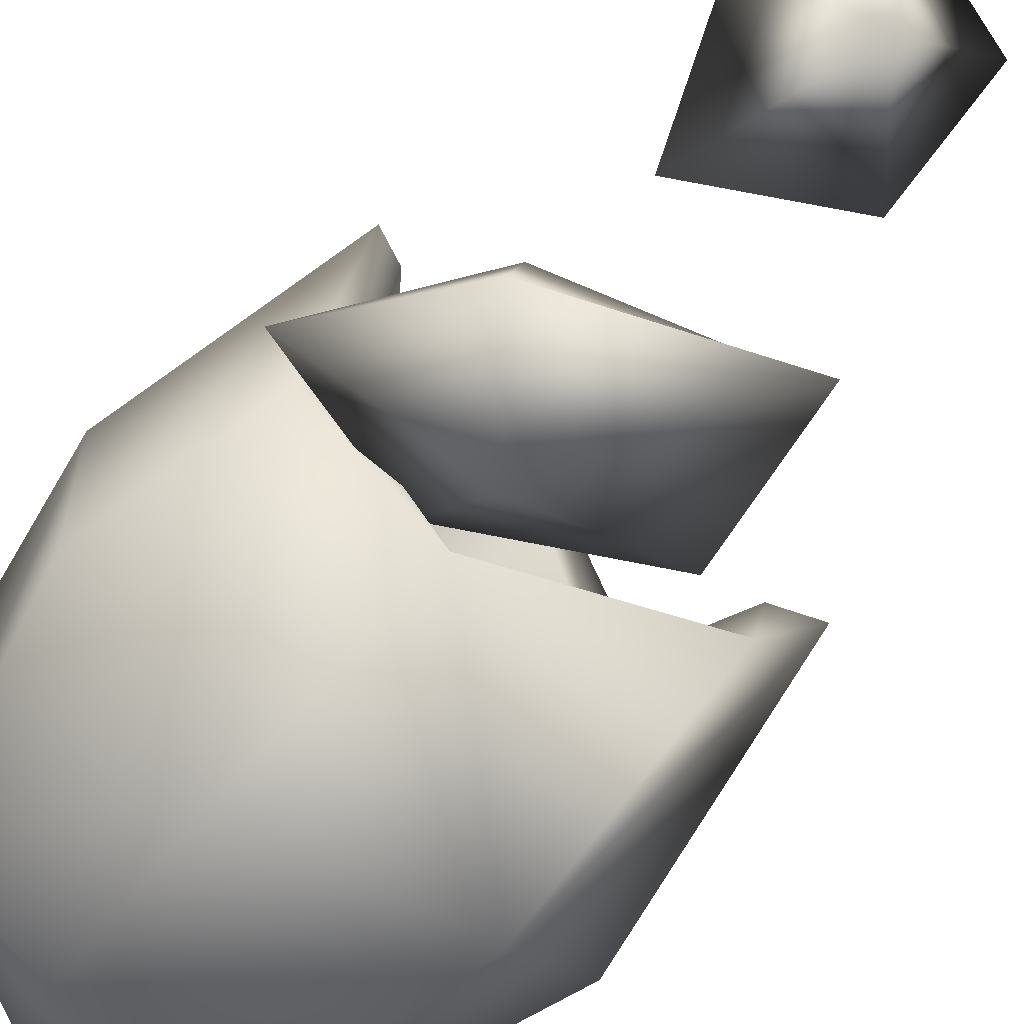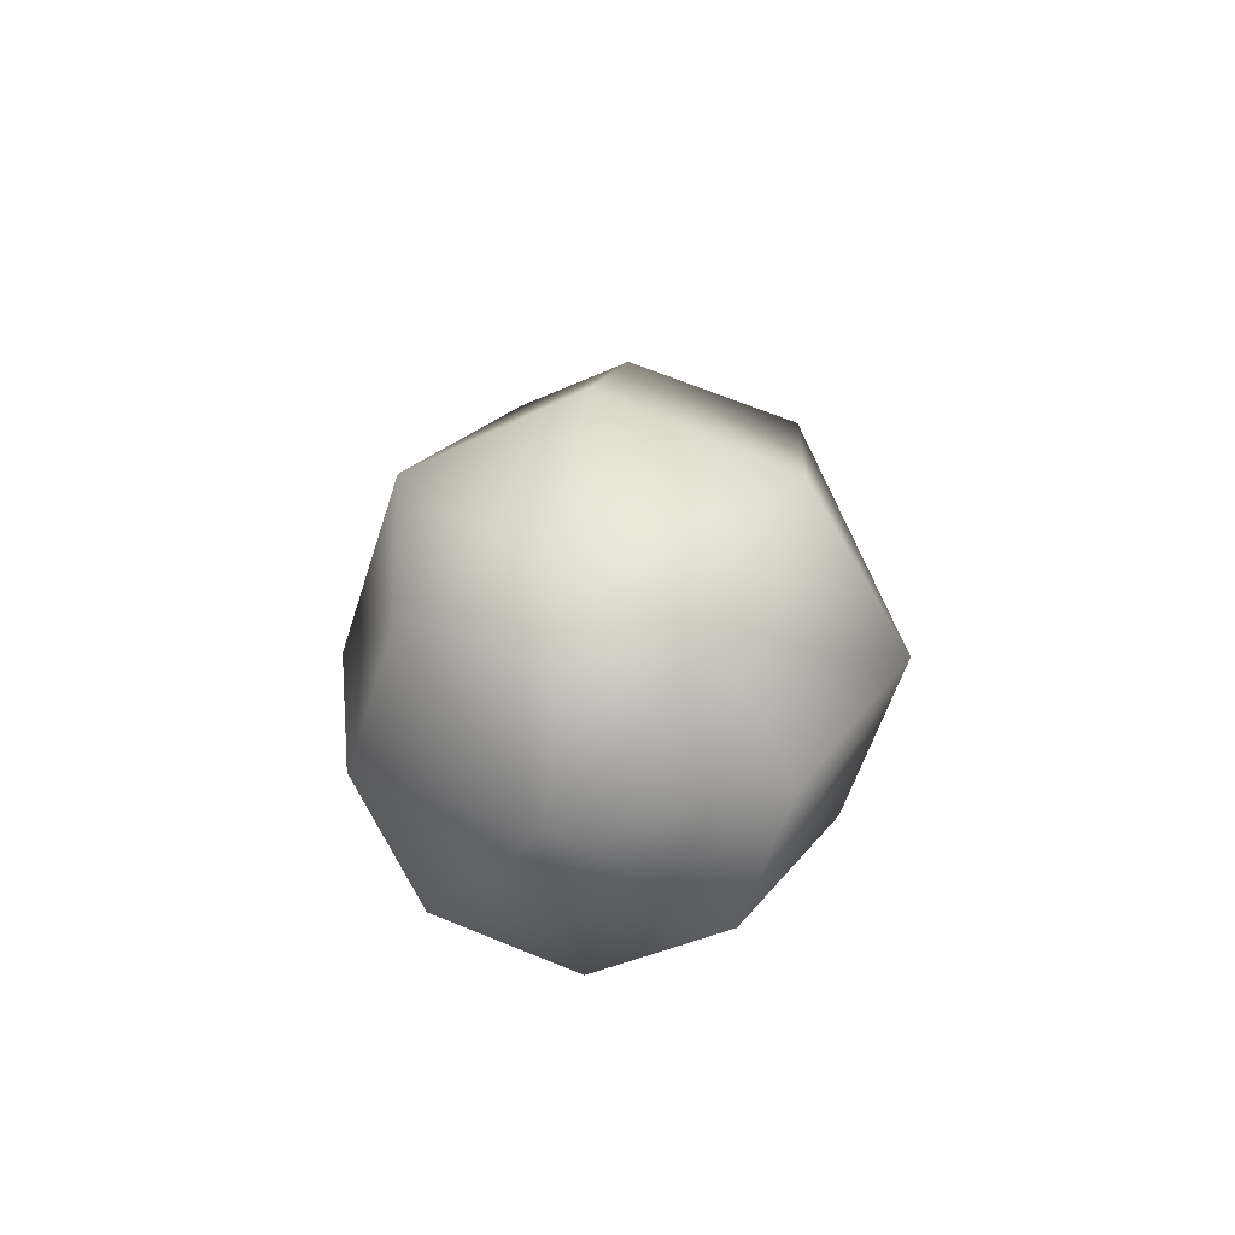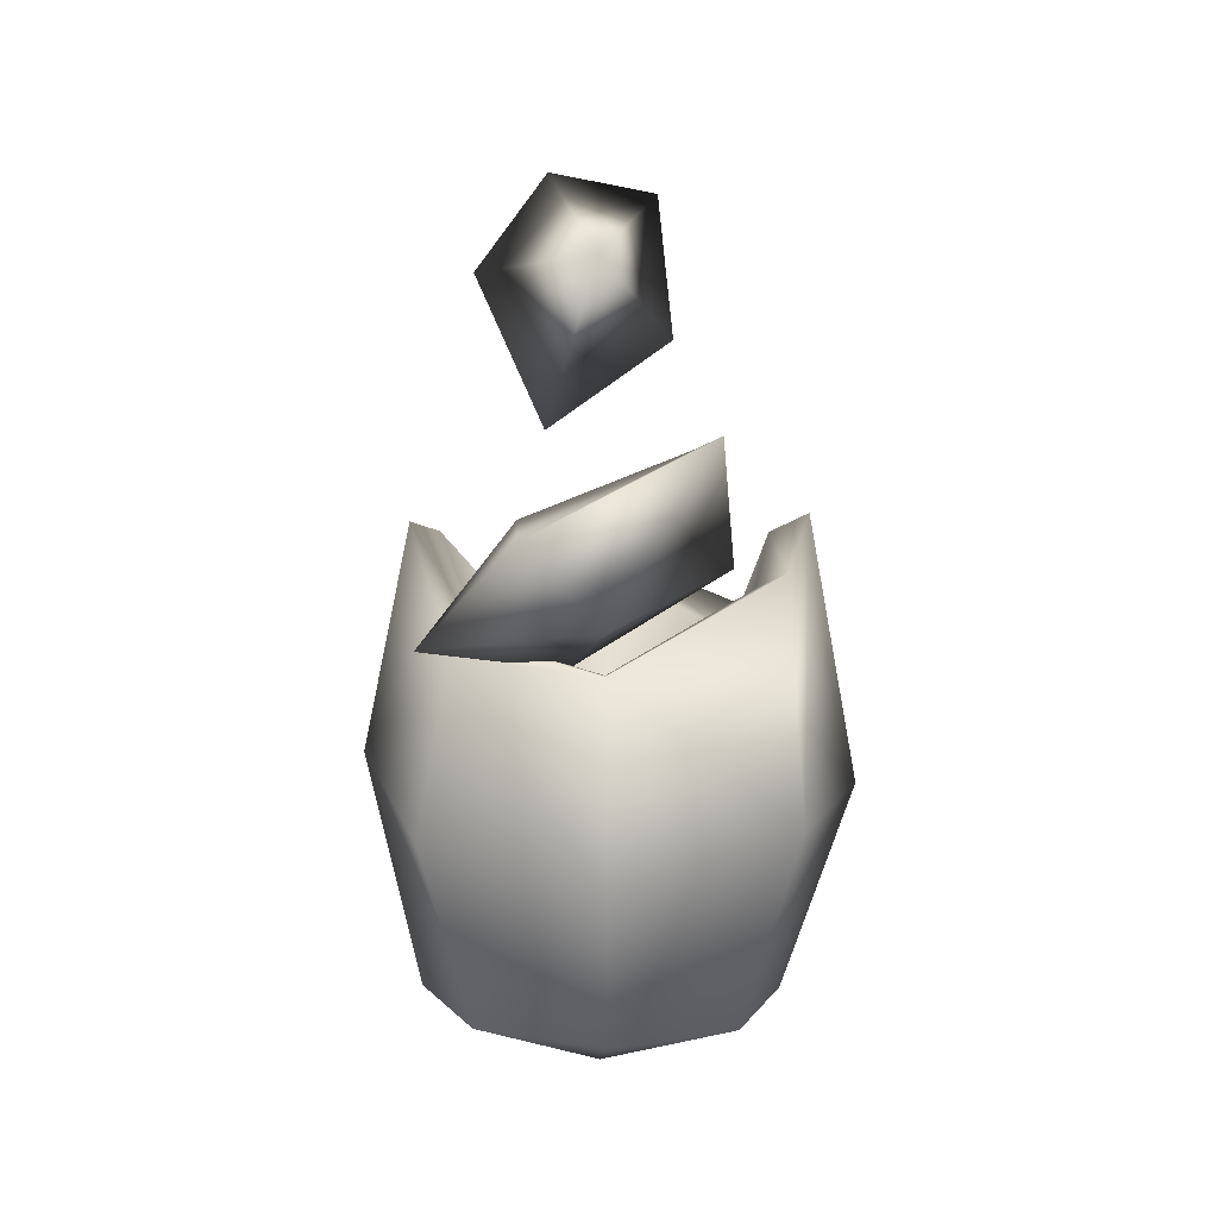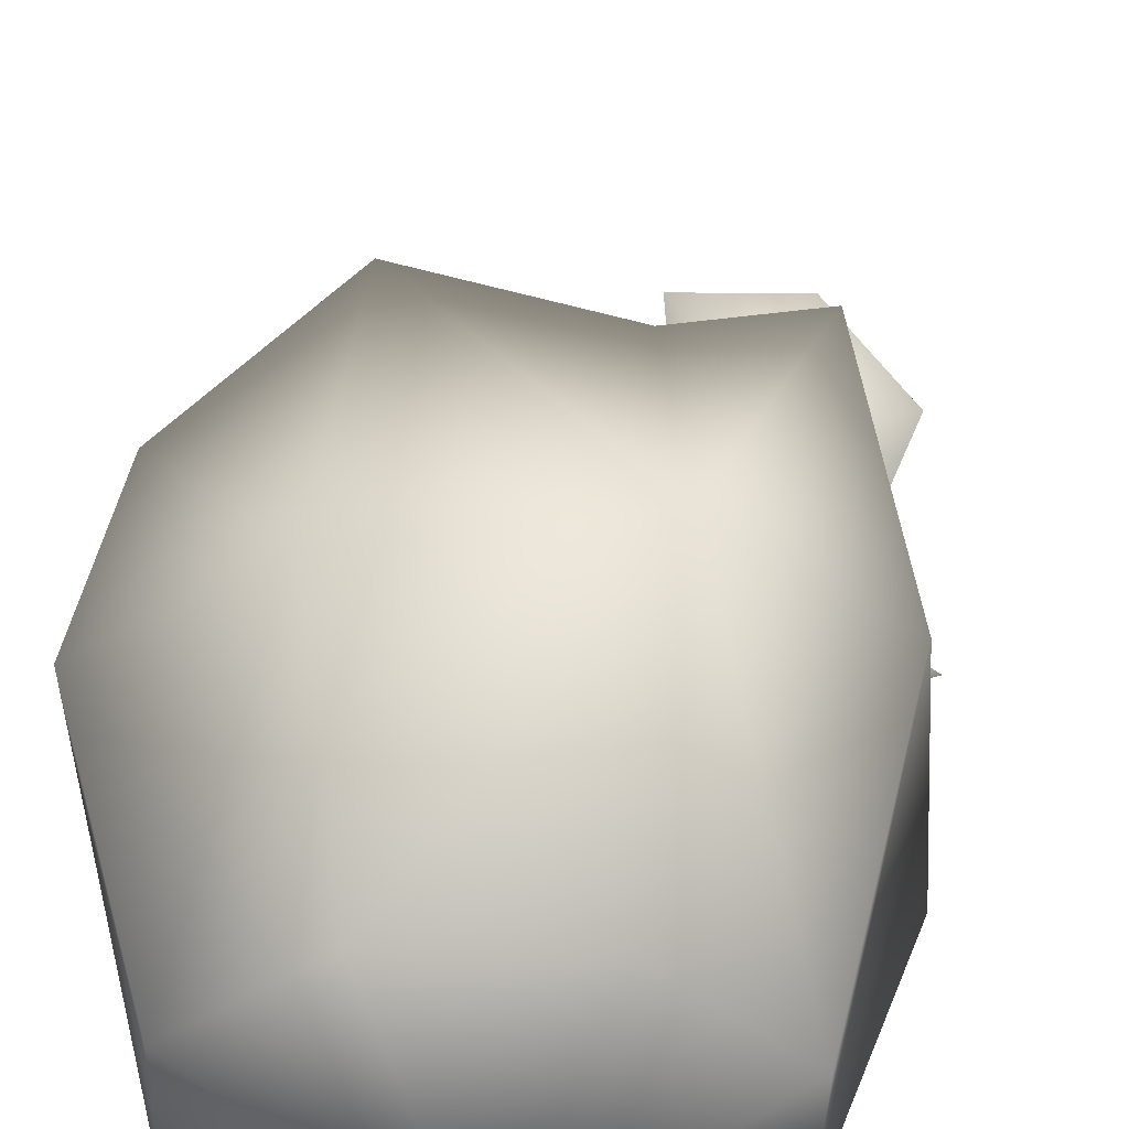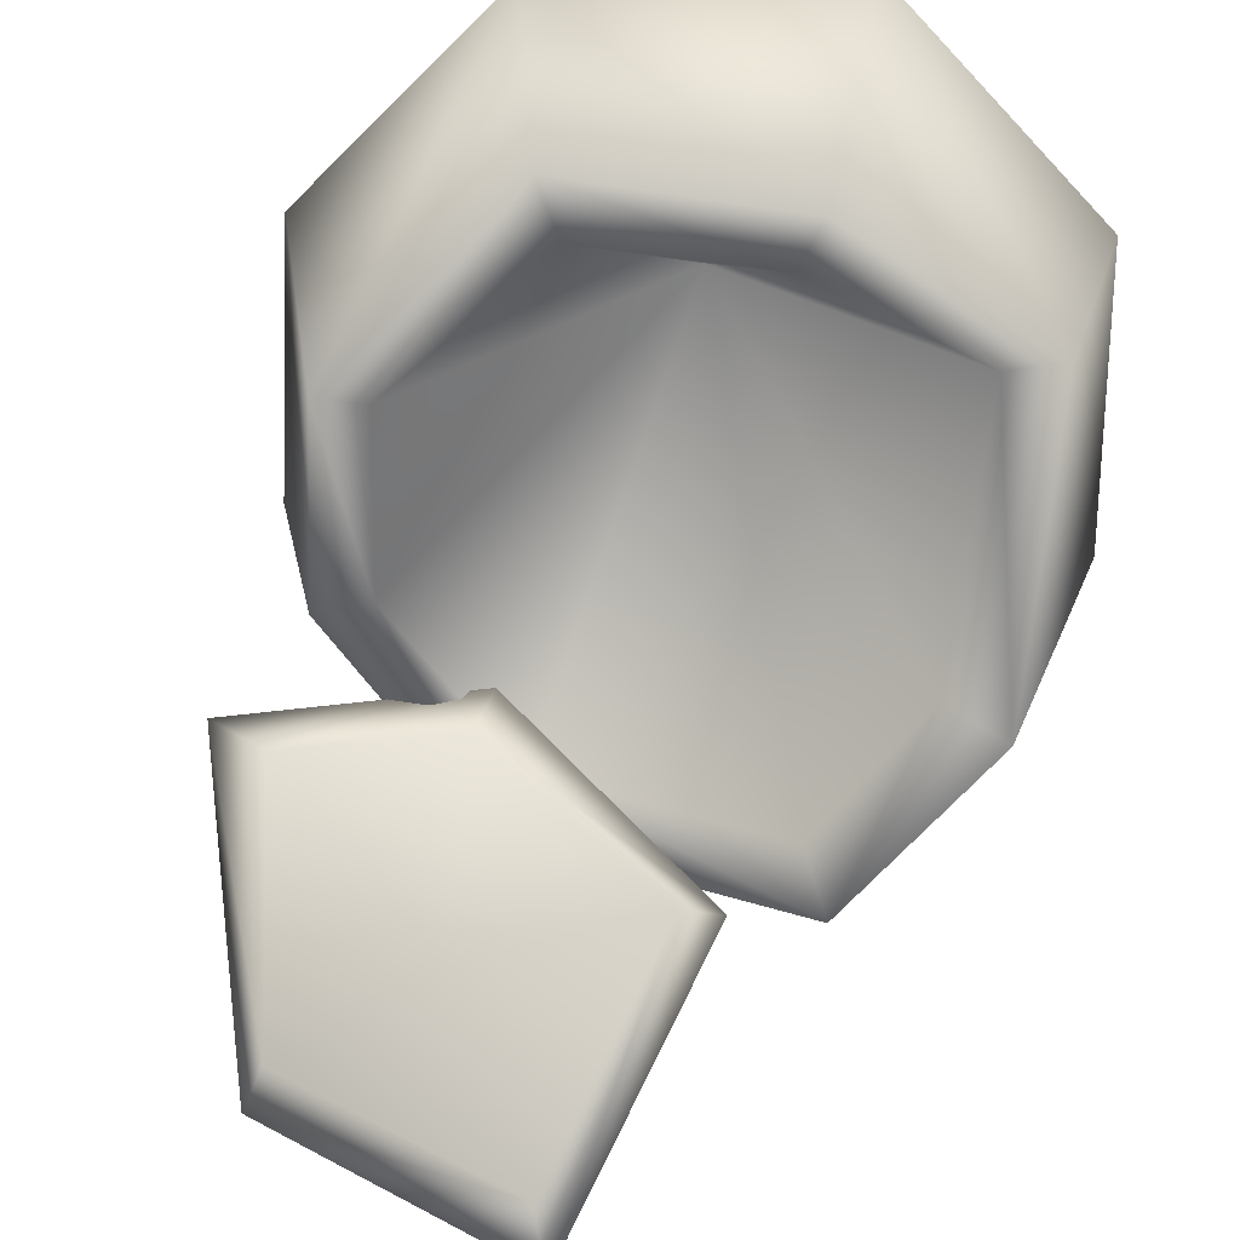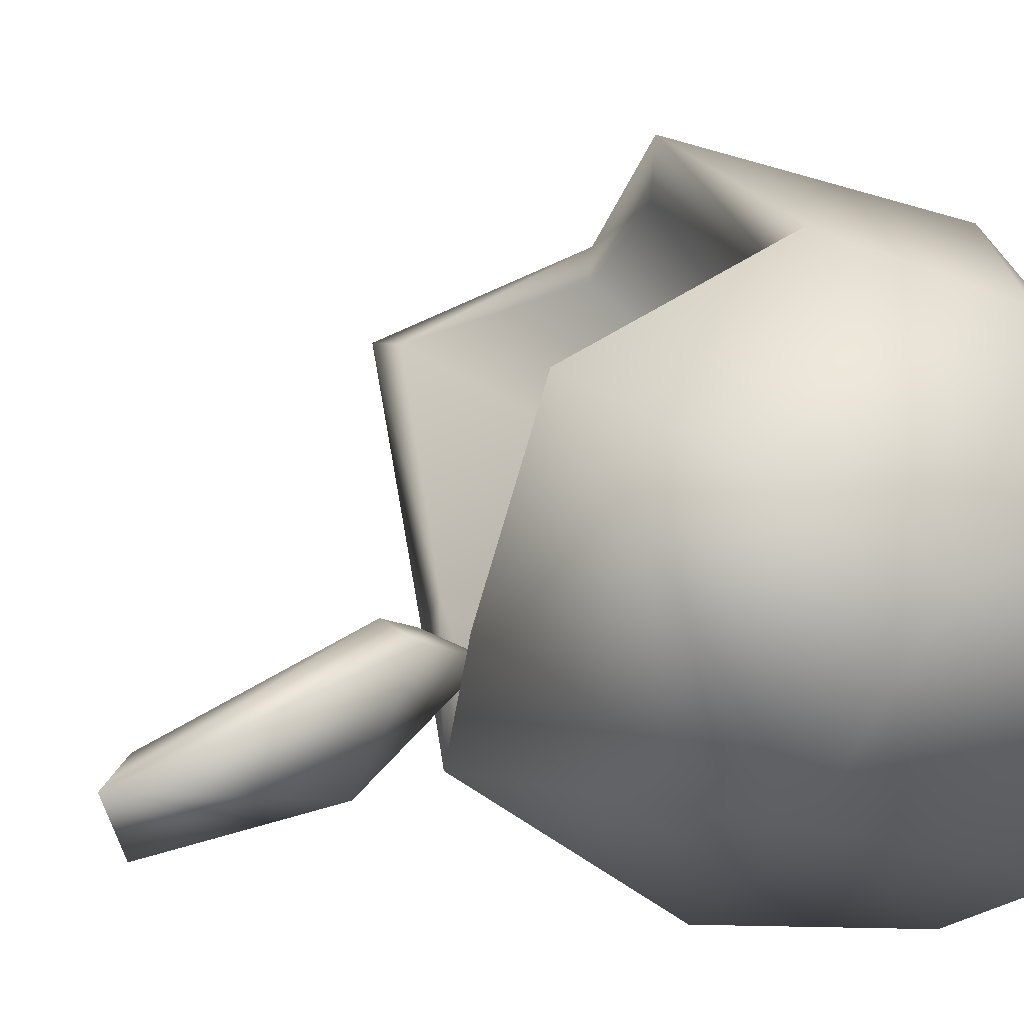
<metadata>
{"format":"obj","ext":"obj","renderer":"f3d","projection":"perspective","resolution":1024,"background":"white","views":[{"elev":-62.0,"azim":-38.5,"up":"+Y"},{"elev":-79.6,"azim":118.3,"up":"+Z"},{"elev":28.3,"azim":-21.2,"up":"+Z"},{"elev":36.0,"azim":-169.8,"up":"+Y"},{"elev":43.6,"azim":12.2,"up":"+Y"},{"elev":-19.1,"azim":68.8,"up":"+Y"}]}
</metadata>
<code>
o dragonegg01
v -0.3594 0.9713 -0.7544
v 0.05773 0.9867 -0.8189
v -0.1426 0.4222 -0.8659
v -0.6308 0.6752 -0.6237
v -0.2689 0.08885 1.885
v -0.4301 0.03908 1.469
v -0.06361 0.1058 1.628
v 0.01903 0.4172 1.9
v -0.2897 0.3855 2.003
v -0.2573 0.1452 1.819
v -0.5367 0.2409 1.822
v 0.2191 0.3187 0.831
v -0.2292 0.4486 0.5322
v -0.2292 0.4965 0.6816
v -0.2292 0.1363 0.8118
v -0.2292 0.1516 0.8804
v -0.464 0.1693 1.171
v 0.005607 0.1217 1.311
v -0.5063 0.04578 1.174
v 0.1507 0.3808 0.8918
v 0.04788 0.03218 1.38
v -0.6776 0.4352 0.688
v -0.5575 0.455 0.7587
v -0.1528 1.244 0.3447
v -0.204 1.352 0.3172
v -0.3775 1.149 0.6703
v -0.4628 1.179 0.7047
v -0.3403 1.358 -0.1761
v -0.6909 0.9933 0.05069
v -0.7133 0.3848 0.1012
v -0.531 0.5841 0.5647
v -0.4179 0.6374 0.569
v -0.09484 0.5255 -0.5337
v 0.2154 1.269 0.3678
v 0.2624 1.391 0.3756
v 0.3767 0.3005 0.7974
v 0.3183 0.3879 0.7158
v -0.1691 0.3057 0.5772
v -0.2074 0.2061 0.6337
v 0.3259 0.02113 0.117
v -0.2988 -0.0323 0.08213
v 0.6874 0.4096 -0.03329
v 0.4099 0.3089 -0.6587
v 0.3764 0.7123 -0.7792
v 0.6424 0.7131 0.7503
v 0.5224 0.7379 0.6967
v 0.5253 1.001 0.2171
v 0.6411 1.064 0.2431
v 0.6592 0.9614 -0.2175
v 0.224 1.334 -0.3431
v 0.1386 0.01271 -0.5279
v -0.2786 -0.002669 -0.4634
v -0.5973 0.2717 -0.5031
g Geoset0
f 1 2 3
f 4 1 3
f 5 6 7
f 5 7 8
f 5 8 9
f 9 8 10
f 11 9 10
f 8 7 10
f 7 6 10
f 6 11 10
f 5 11 6
f 5 9 11
f 12 13 14
f 15 13 12
f 16 17 18
f 19 18 17
f 12 14 20
f 21 12 20
f 15 12 21
f 15 21 19
f 15 19 22
f 22 19 17
f 22 17 23
f 16 23 17
f 19 21 18
f 21 20 18
f 16 18 20
f 16 20 14
f 16 14 23
f 13 23 14
f 13 22 23
f 15 22 13
f 24 25 26
f 25 27 26
f 25 28 27
f 28 29 27
f 29 30 31
f 27 29 31
f 27 31 32
f 26 27 32
f 26 32 33
f 24 26 33
f 34 24 33
f 25 24 34
f 35 25 34
f 28 25 35
f 36 37 38
f 39 36 38
f 40 36 39
f 41 40 39
f 42 43 44
f 43 42 40
f 40 42 45
f 36 40 45
f 36 45 46
f 37 36 46
f 37 46 33
f 38 37 33
f 32 38 33
f 39 38 32
f 46 47 33
f 46 45 47
f 45 48 47
f 45 42 48
f 42 49 48
f 47 34 33
f 35 34 47
f 48 35 47
f 50 35 48
f 49 50 48
f 49 44 50
f 44 49 42
f 50 28 35
f 50 2 28
f 2 50 44
f 2 44 3
f 44 43 3
f 43 51 3
f 40 51 43
f 51 40 52
f 41 52 40
f 52 41 53
f 51 52 3
f 52 53 3
f 53 4 3
f 31 39 32
f 41 39 31
f 30 41 31
f 30 53 41
f 53 30 29
f 29 4 53
f 4 29 28
f 28 1 4
f 1 28 2

</code>
